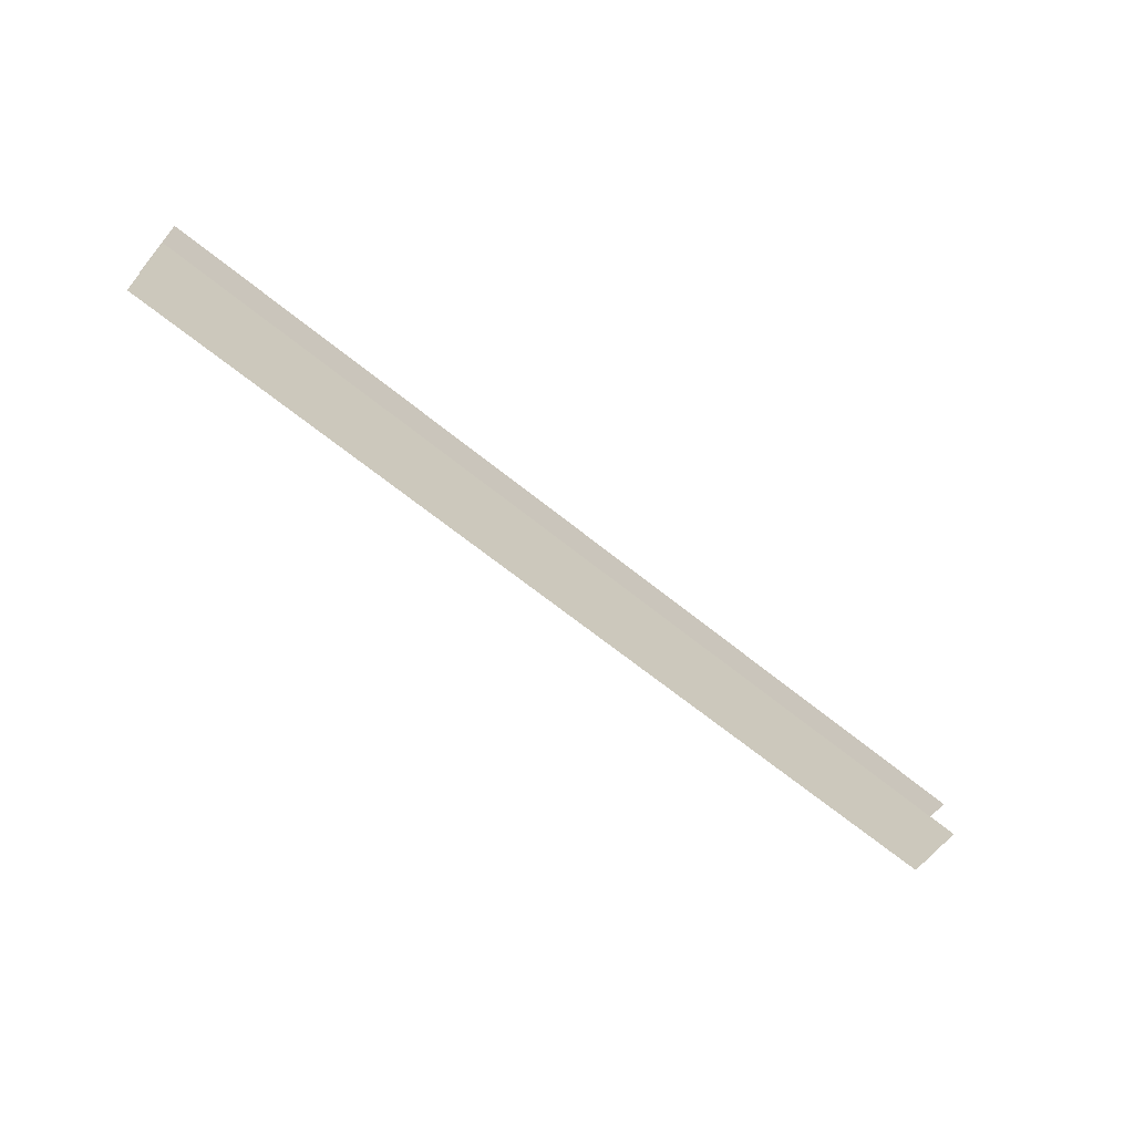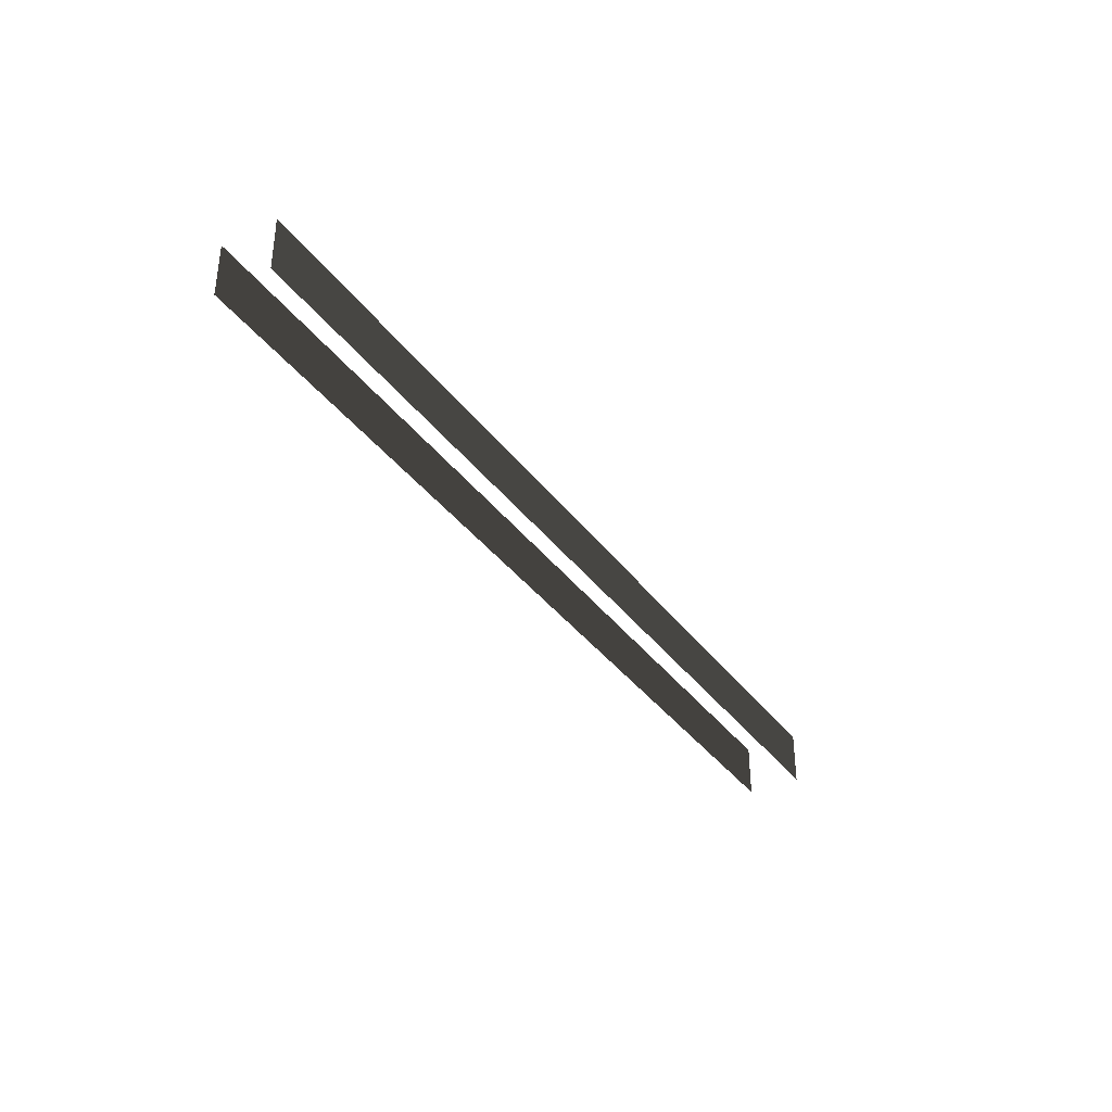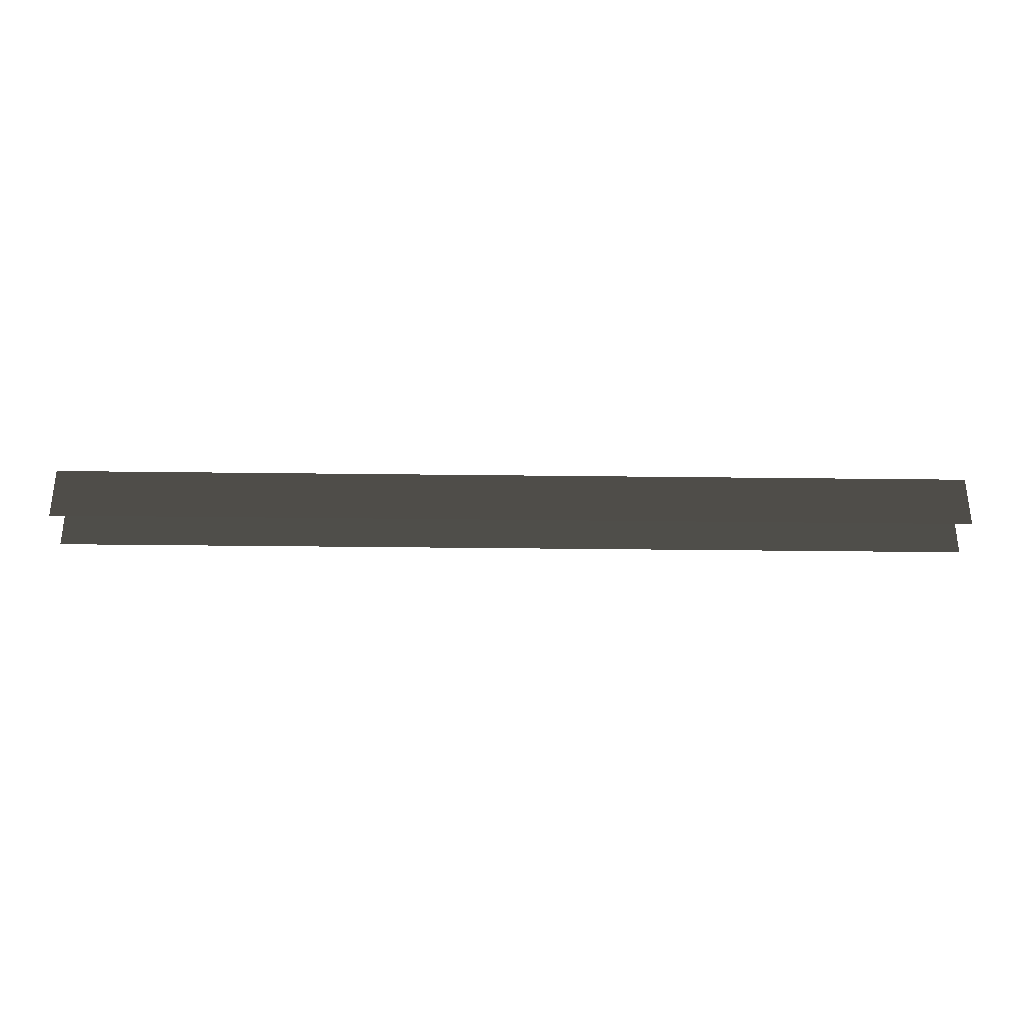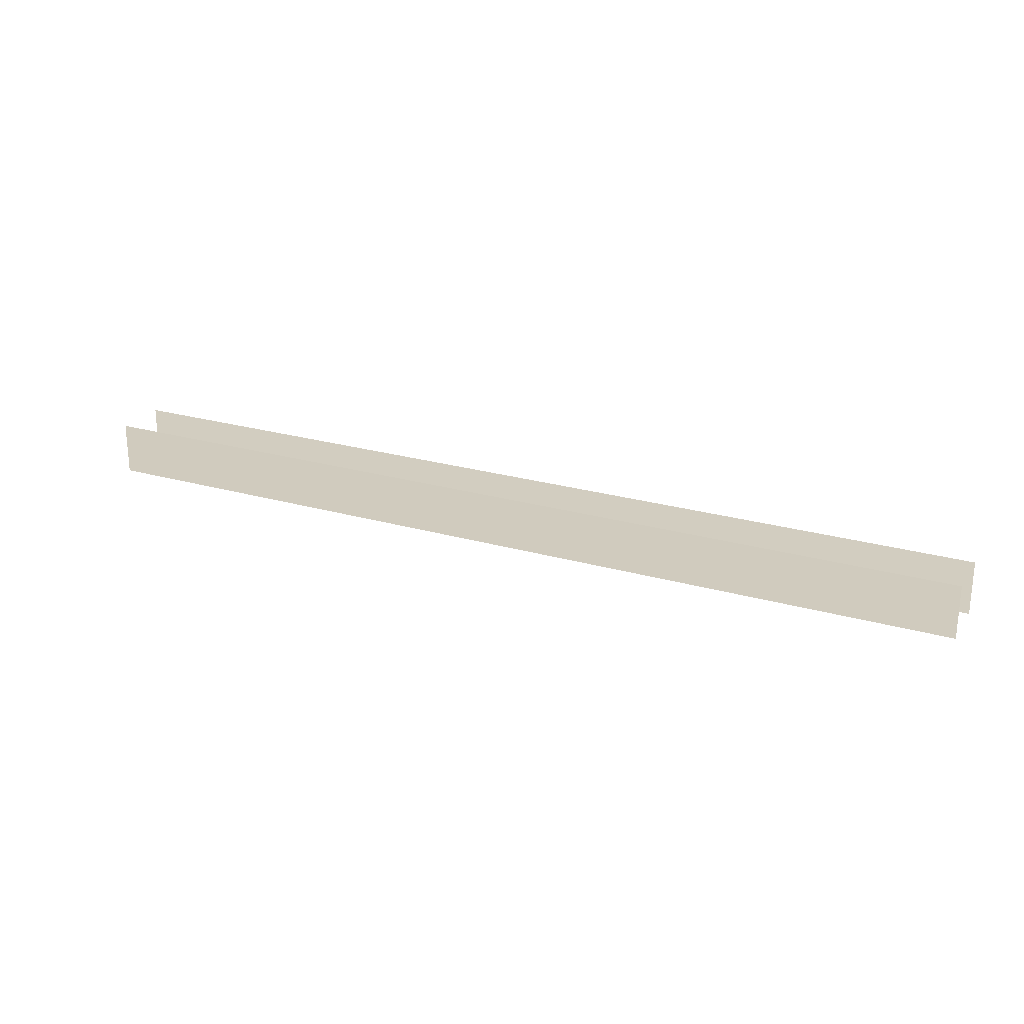
<metadata>
{"format":"obj","ext":"obj","renderer":"f3d","projection":"perspective","resolution":1024,"background":"white","views":[{"elev":-65.3,"azim":140.7,"up":"+Y"},{"elev":-35.9,"azim":121.3,"up":"+Z"},{"elev":-32.3,"azim":179.0,"up":"+Z"},{"elev":23.9,"azim":-154.3,"up":"+Z"}]}
</metadata>
<code>
v -1.072 -0.5786 0.5596
v 1.091 -0.5786 0.5596
v 1.091 -0.5786 -0.5596
v -1.072 -0.5786 -0.5596
v 7.578 -0.5786 0.5596
v 9.703 -0.5786 0.5596
v 9.703 -0.5786 -0.5596
v 7.578 -0.5786 -0.5596
v 5.416 -0.5786 0.5596
v 7.578 -0.5786 0.5596
v 7.578 -0.5786 -0.5596
v 5.416 -0.5786 -0.5596
v 3.253 -0.5786 0.5596
v 5.416 -0.5786 0.5596
v 5.416 -0.5786 -0.5596
v 3.253 -0.5786 -0.5596
v 1.091 -0.5786 0.5596
v 3.253 -0.5786 0.5596
v 3.253 -0.5786 -0.5596
v 1.091 -0.5786 -0.5596
v -9.703 -0.5786 -0.5596
v -9.703 -0.5786 0.5596
v -7.541 -0.5786 -0.5596
v -7.541 -0.5786 0.5596
v -7.541 -0.5786 -0.5596
v -7.541 -0.5786 0.5596
v -5.378 -0.5786 -0.5596
v -5.378 -0.5786 0.5596
v -5.378 -0.5786 -0.5596
v -5.378 -0.5786 0.5596
v -3.215 -0.5786 -0.5596
v -3.215 -0.5786 0.5596
v -3.215 -0.5786 -0.5596
v -3.215 -0.5786 0.5596
v -1.072 -0.5786 -0.5596
v -1.072 -0.5786 0.5596
v -1.072 0.5786 0.5596
v 1.091 0.5786 -0.5596
v 1.091 0.5786 0.5596
v -1.072 0.5786 -0.5596
v 7.578 0.5786 0.5596
v 9.703 0.5786 -0.5596
v 9.703 0.5786 0.5596
v 7.578 0.5786 -0.5596
v 5.416 0.5786 0.5596
v 7.578 0.5786 -0.5596
v 7.578 0.5786 0.5596
v 5.416 0.5786 -0.5596
v 3.253 0.5786 0.5596
v 5.416 0.5786 -0.5596
v 5.416 0.5786 0.5596
v 3.253 0.5786 -0.5596
v 1.091 0.5786 0.5596
v 3.253 0.5786 -0.5596
v 3.253 0.5786 0.5596
v 1.091 0.5786 -0.5596
v -9.703 0.5786 0.5596
v -7.541 0.5786 -0.5596
v -7.541 0.5786 0.5596
v -9.703 0.5786 -0.5596
v -7.541 0.5786 0.5596
v -5.378 0.5786 -0.5596
v -5.378 0.5786 0.5596
v -7.541 0.5786 -0.5596
v -5.378 0.5786 0.5596
v -3.215 0.5786 -0.5596
v -3.215 0.5786 0.5596
v -5.378 0.5786 -0.5596
v -3.215 0.5786 0.5596
v -1.072 0.5786 -0.5596
v -1.072 0.5786 0.5596
v -3.215 0.5786 -0.5596
g Blocks_(7)_1961_142
f 1 3 2
f 3 1 4
f 5 7 6
f 7 5 8
f 9 11 10
f 11 9 12
f 13 15 14
f 15 13 16
f 17 19 18
f 19 17 20
f 21 23 22
f 24 22 23
f 25 27 26
f 28 26 27
f 29 31 30
f 32 30 31
f 33 35 34
f 36 34 35
f 37 39 38
f 37 38 40
f 41 43 42
f 41 42 44
f 45 47 46
f 45 46 48
f 49 51 50
f 49 50 52
f 53 55 54
f 53 54 56
f 57 59 58
f 57 58 60
f 61 63 62
f 61 62 64
f 65 67 66
f 65 66 68
f 69 71 70
f 69 70 72

</code>
